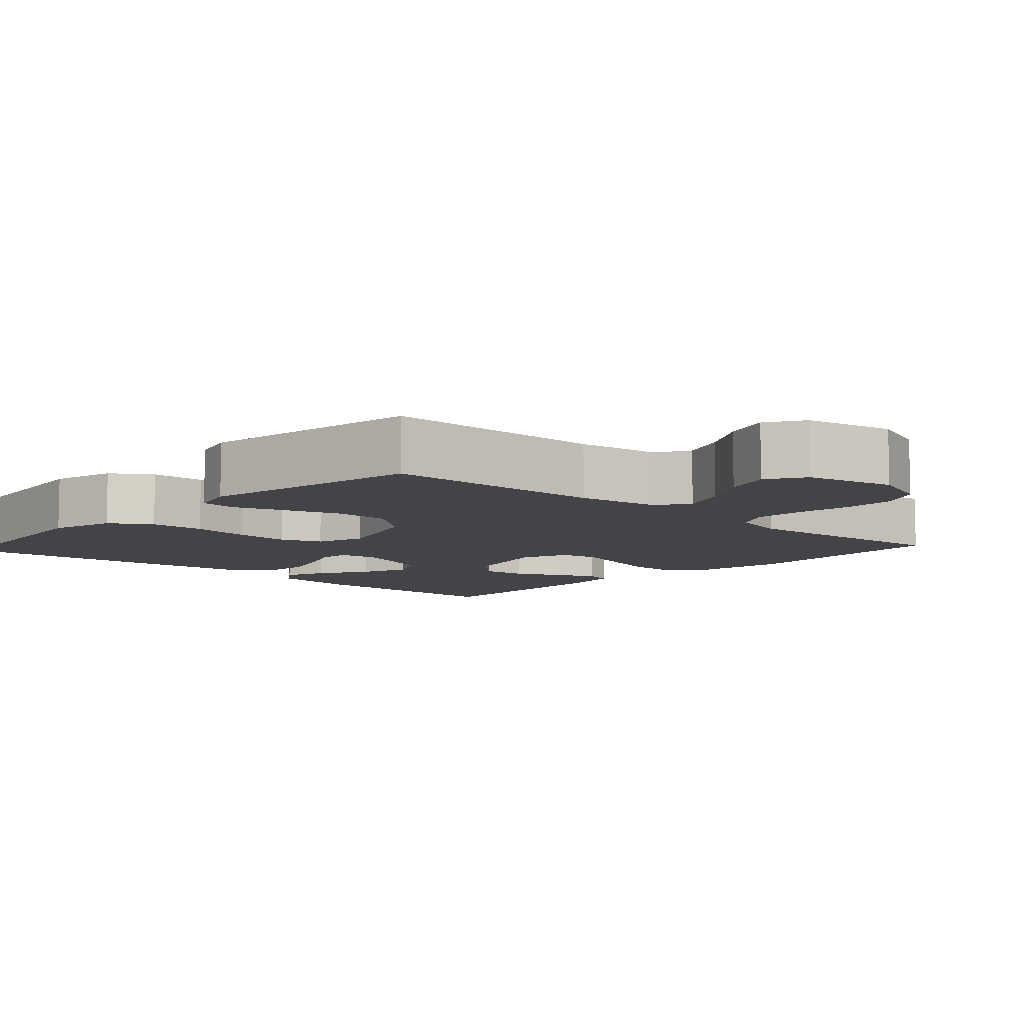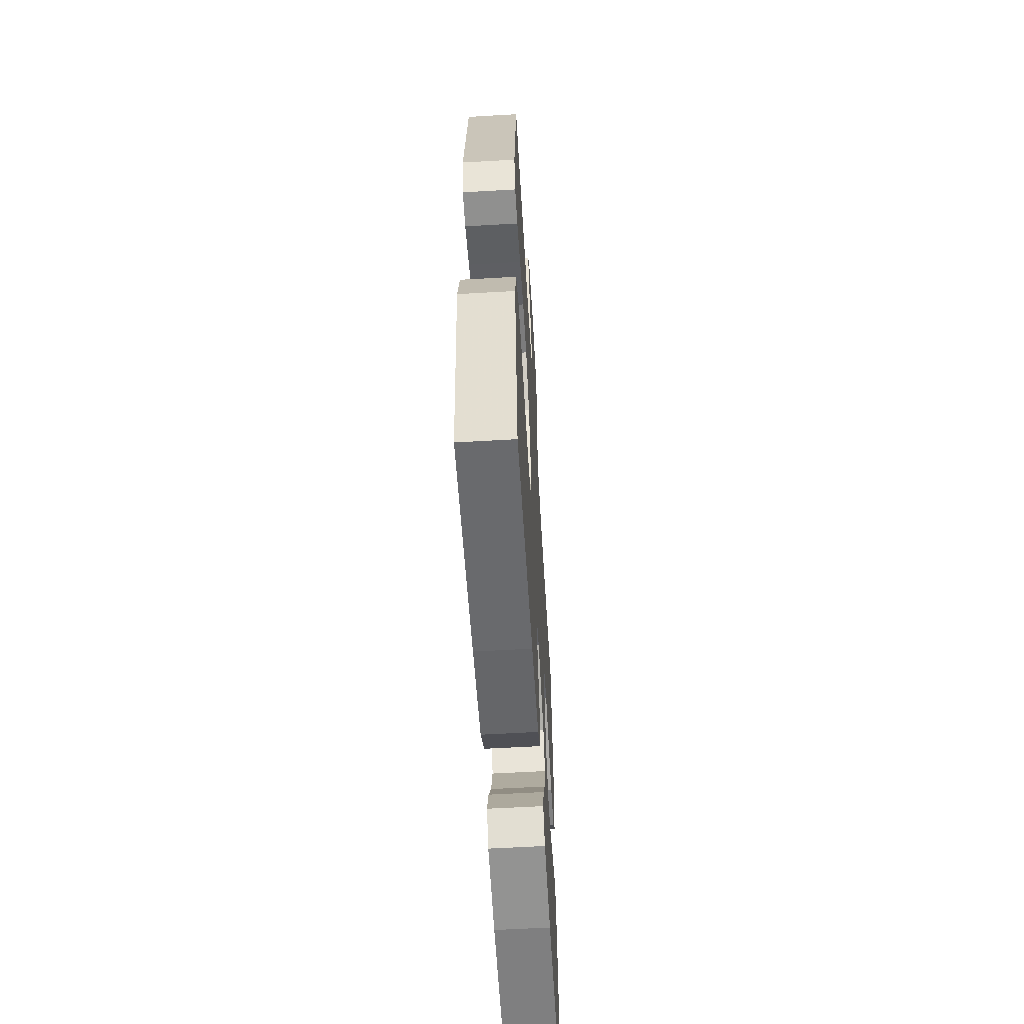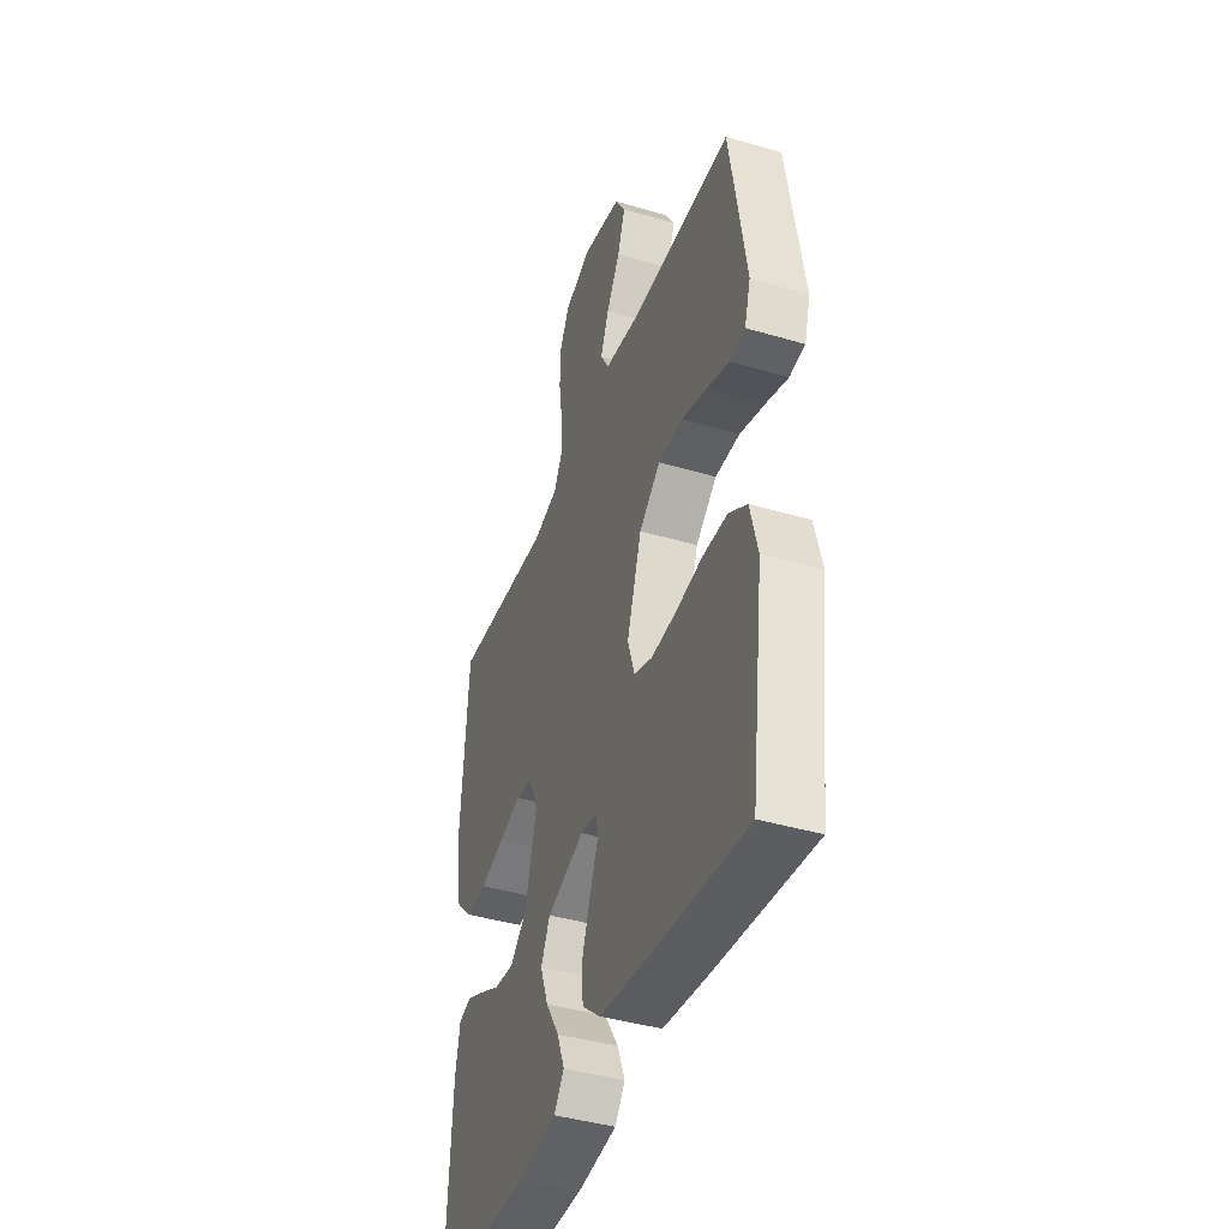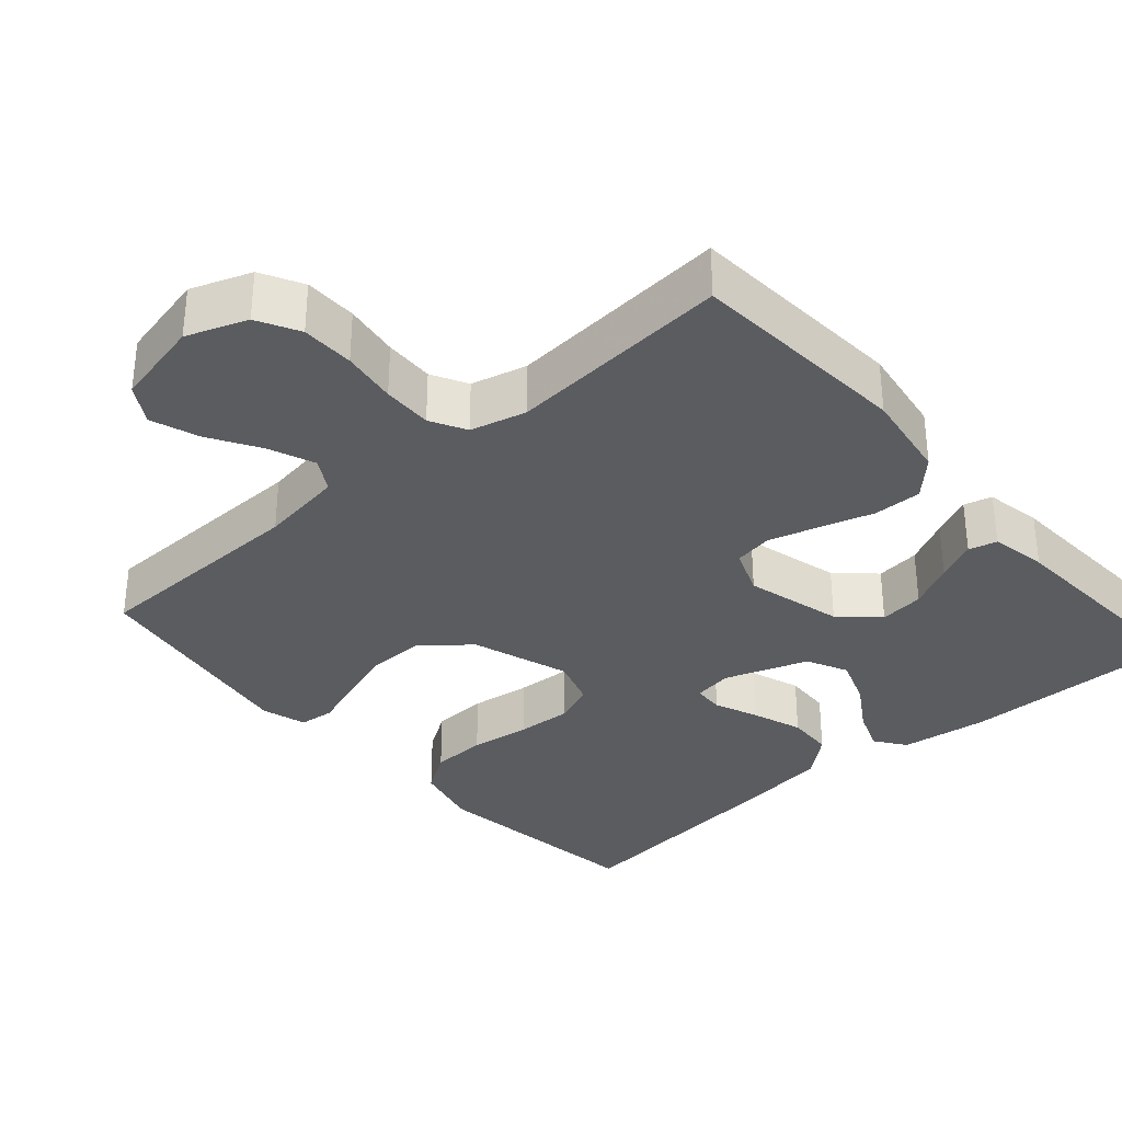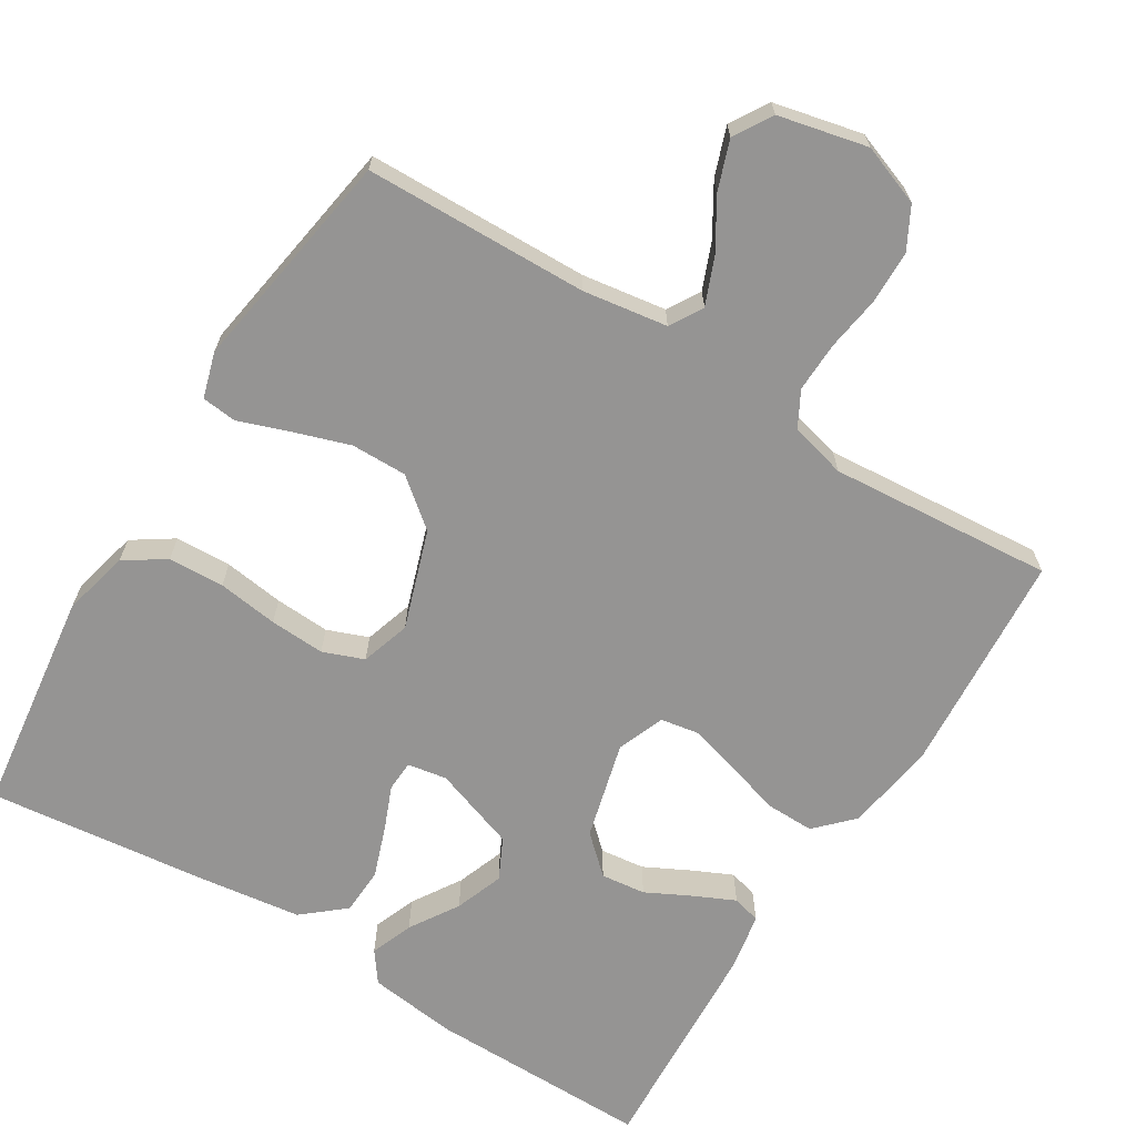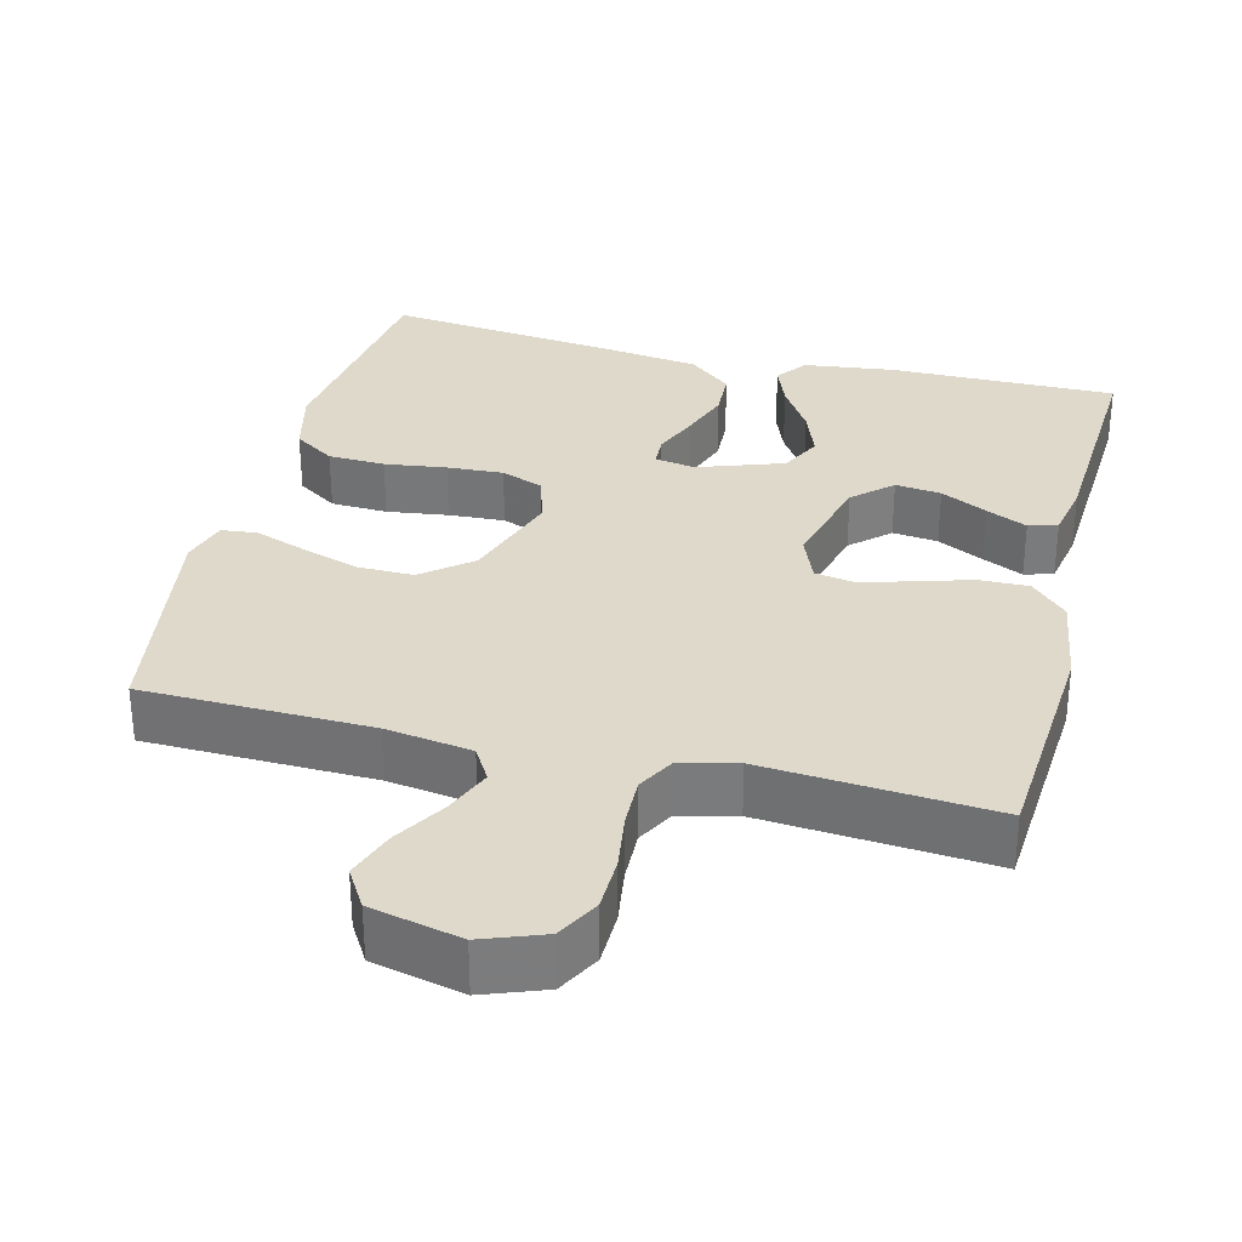
<metadata>
{"format":"obj","ext":"obj","renderer":"f3d","projection":"perspective","resolution":1024,"background":"white","views":[{"elev":-8.1,"azim":-42.8,"up":"+Y"},{"elev":-59.5,"azim":-86.6,"up":"+Z"},{"elev":-41.6,"azim":-109.6,"up":"+Z"},{"elev":-33.7,"azim":41.2,"up":"+Y"},{"elev":-67.2,"azim":-31.7,"up":"+Y"},{"elev":31.7,"azim":14.1,"up":"+Y"}]}
</metadata>
<code>
v 0.5 0.07 0.5
v 0.521 0.07 0.2
v 0.502 0.07 0.078
v 0.455 0.07 0.03
v 0.39 0.07 0.031
v 0.317 0.07 0.053
v 0.25 0.07 0.072
v 0.198 0.07 0.063
v 0.173 0.07 0
v 0.207 0.07 -0.131
v 0.257 0.07 -0.177
v 0.317 0.07 -0.17
v 0.378 0.07 -0.139
v 0.432 0.07 -0.114
v 0.47 0.07 -0.124
v 0.484 0.07 -0.2
v 0.5 0.07 -0.5
v 0.2 0.07 -0.498
v 0.082 0.07 -0.483
v 0.052 0.07 -0.442
v 0.074 0.07 -0.385
v 0.115 0.07 -0.32
v 0.139 0.07 -0.255
v 0.112 0.07 -0.2
v 0 0.07 -0.161
v -0.053 0.07 -0.17
v -0.055 0.07 -0.211
v -0.031 0.07 -0.27
v -0.007 0.07 -0.338
v -0.01 0.07 -0.401
v -0.066 0.07 -0.448
v -0.2 0.07 -0.466
v -0.5 0.07 -0.5
v -0.539 0.07 -0.2
v -0.517 0.07 -0.111
v -0.463 0.07 -0.075
v -0.388 0.07 -0.072
v -0.307 0.07 -0.083
v -0.233 0.07 -0.087
v -0.178 0.07 -0.066
v -0.157 0.07 0
v -0.201 0.07 0.132
v -0.265 0.07 0.184
v -0.34 0.07 0.183
v -0.416 0.07 0.158
v -0.483 0.07 0.134
v -0.53 0.07 0.139
v -0.548 0.07 0.2
v -0.5 0.07 0.5
v -0.2 0.07 0.507
v -0.087 0.07 0.524
v -0.061 0.07 0.568
v -0.086 0.07 0.63
v -0.127 0.07 0.698
v -0.15 0.07 0.763
v -0.119 0.07 0.814
v 0 0.07 0.841
v 0.081 0.07 0.811
v 0.111 0.07 0.755
v 0.112 0.07 0.684
v 0.101 0.07 0.61
v 0.099 0.07 0.543
v 0.125 0.07 0.495
v 0.2 0.07 0.476
v 0.5 0 0.5
v 0.521 0 0.2
v 0.502 0 0.078
v 0.455 0 0.03
v 0.39 0 0.031
v 0.317 0 0.053
v 0.25 0 0.072
v 0.198 0 0.063
v 0.173 0 0
v 0.207 0 -0.131
v 0.257 0 -0.177
v 0.317 0 -0.17
v 0.378 0 -0.139
v 0.432 0 -0.114
v 0.47 0 -0.124
v 0.484 0 -0.2
v 0.5 0 -0.5
v 0.2 0 -0.498
v 0.082 0 -0.483
v 0.052 0 -0.442
v 0.074 0 -0.385
v 0.115 0 -0.32
v 0.139 0 -0.255
v 0.112 0 -0.2
v 0 0 -0.161
v -0.053 0 -0.17
v -0.055 0 -0.211
v -0.031 0 -0.27
v -0.007 0 -0.338
v -0.01 0 -0.401
v -0.066 0 -0.448
v -0.2 0 -0.466
v -0.5 0 -0.5
v -0.539 0 -0.2
v -0.517 0 -0.111
v -0.463 0 -0.075
v -0.388 0 -0.072
v -0.307 0 -0.083
v -0.233 0 -0.087
v -0.178 0 -0.066
v -0.157 0 0
v -0.201 0 0.132
v -0.265 0 0.184
v -0.34 0 0.183
v -0.416 0 0.158
v -0.483 0 0.134
v -0.53 0 0.139
v -0.548 0 0.2
v -0.5 0 0.5
v -0.2 0 0.507
v -0.087 0 0.524
v -0.061 0 0.568
v -0.086 0 0.63
v -0.127 0 0.698
v -0.15 0 0.763
v -0.119 0 0.814
v 0 0 0.841
v 0.081 0 0.811
v 0.111 0 0.755
v 0.112 0 0.684
v 0.101 0 0.61
v 0.099 0 0.543
v 0.125 0 0.495
v 0.2 0 0.476
f 58 59 60 61
f 58 61 62
f 57 58 62
f 56 57 62
f 53 54 55 56
f 52 53 56 62
f 51 52 62 63
f 47 48 49 50
f 45 46 47 50
f 44 45 50 51
f 43 44 51 63
f 35 36 37 38
f 35 38 39
f 34 35 39
f 33 34 39
f 32 33 39 40
f 27 28 29 30
f 27 30 31 32
f 19 20 21 22
f 19 22 23
f 18 19 23
f 17 18 23
f 16 17 23 24
f 12 13 14 15
f 12 15 16
f 11 12 16 24
f 3 4 5 6
f 3 6 7
f 64 1 2 3
f 64 3 7
f 42 43 63 64
f 41 42 64
f 26 27 32 40
f 25 26 40 41
f 10 11 24 25
f 9 10 25 41
f 8 9 41 64
f 7 8 64
f 125 124 123 122
f 126 125 122
f 126 122 121
f 126 121 120
f 120 119 118 117
f 126 120 117 116
f 127 126 116 115
f 114 113 112 111
f 114 111 110 109
f 115 114 109 108
f 127 115 108 107
f 102 101 100 99
f 103 102 99
f 103 99 98
f 103 98 97
f 104 103 97 96
f 94 93 92 91
f 96 95 94 91
f 86 85 84 83
f 87 86 83
f 87 83 82
f 87 82 81
f 88 87 81 80
f 79 78 77 76
f 80 79 76
f 88 80 76 75
f 70 69 68 67
f 71 70 67
f 67 66 65 128
f 71 67 128
f 128 127 107 106
f 128 106 105
f 104 96 91 90
f 105 104 90 89
f 89 88 75 74
f 105 89 74 73
f 128 105 73 72
f 128 72 71
f 1 65 66 2
f 2 66 67 3
f 3 67 68 4
f 4 68 69 5
f 5 69 70 6
f 6 70 71 7
f 7 71 72 8
f 8 72 73 9
f 9 73 74 10
f 10 74 75 11
f 11 75 76 12
f 12 76 77 13
f 13 77 78 14
f 14 78 79 15
f 15 79 80 16
f 16 80 81 17
f 17 81 82 18
f 18 82 83 19
f 19 83 84 20
f 20 84 85 21
f 21 85 86 22
f 22 86 87 23
f 23 87 88 24
f 24 88 89 25
f 25 89 90 26
f 26 90 91 27
f 27 91 92 28
f 28 92 93 29
f 29 93 94 30
f 30 94 95 31
f 31 95 96 32
f 32 96 97 33
f 33 97 98 34
f 34 98 99 35
f 35 99 100 36
f 36 100 101 37
f 37 101 102 38
f 38 102 103 39
f 39 103 104 40
f 40 104 105 41
f 41 105 106 42
f 42 106 107 43
f 43 107 108 44
f 44 108 109 45
f 45 109 110 46
f 46 110 111 47
f 47 111 112 48
f 48 112 113 49
f 49 113 114 50
f 50 114 115 51
f 51 115 116 52
f 52 116 117 53
f 53 117 118 54
f 54 118 119 55
f 55 119 120 56
f 56 120 121 57
f 57 121 122 58
f 58 122 123 59
f 59 123 124 60
f 60 124 125 61
f 61 125 126 62
f 62 126 127 63
f 63 127 128 64
f 64 128 65 1

</code>
